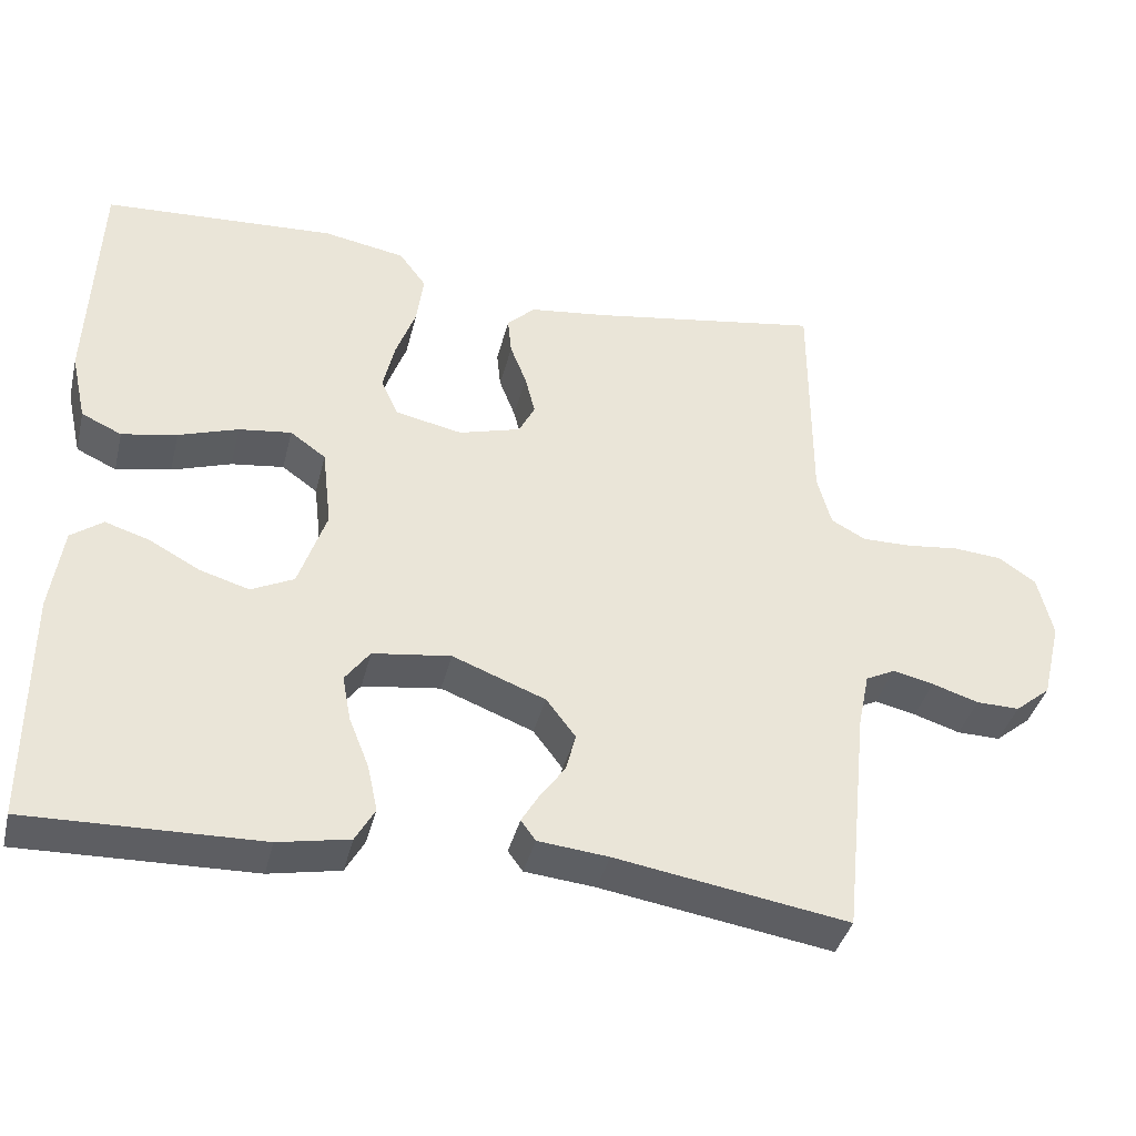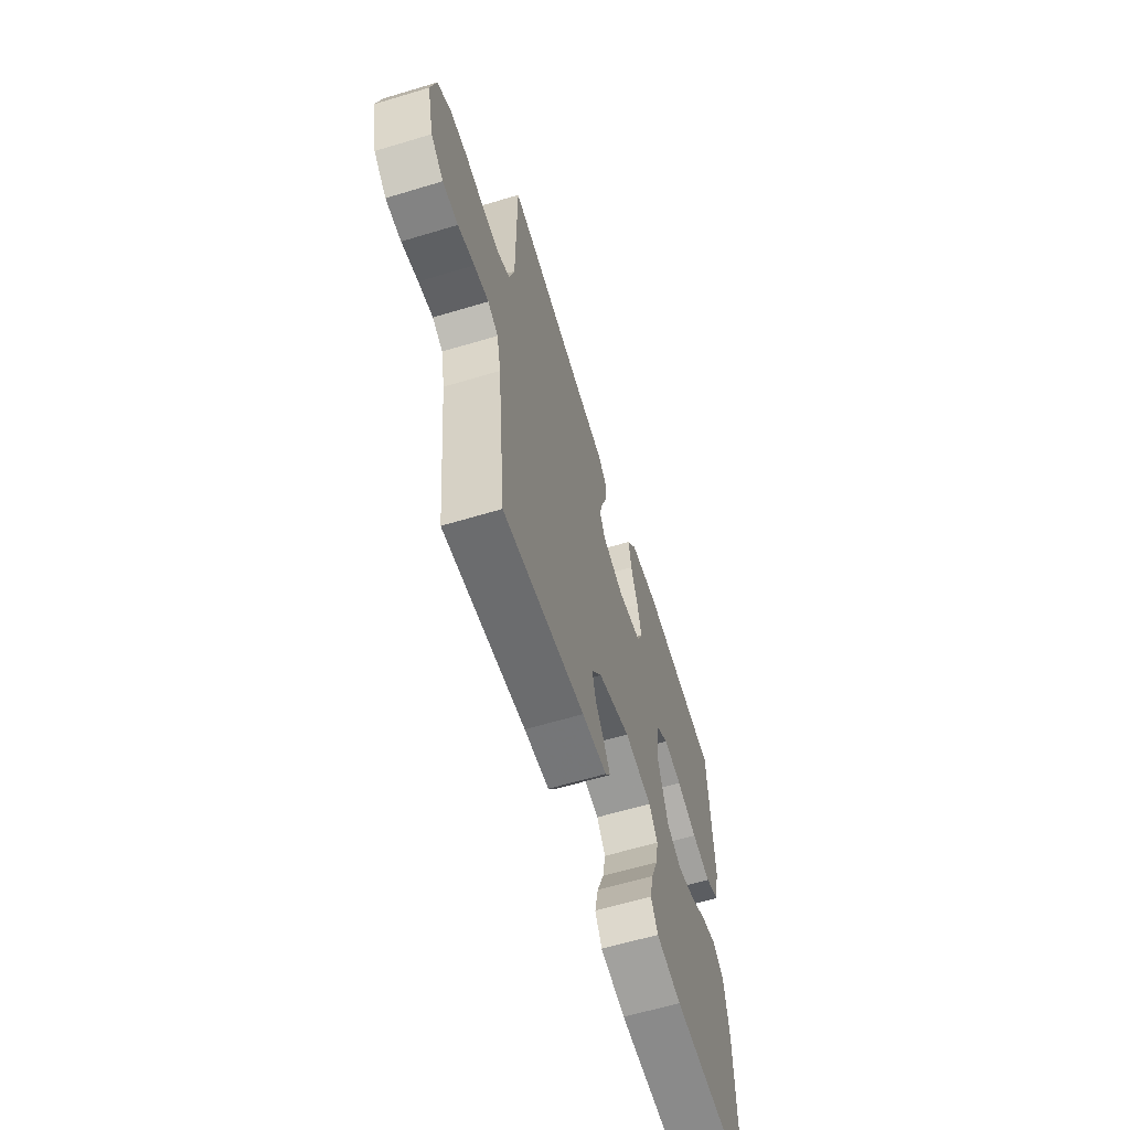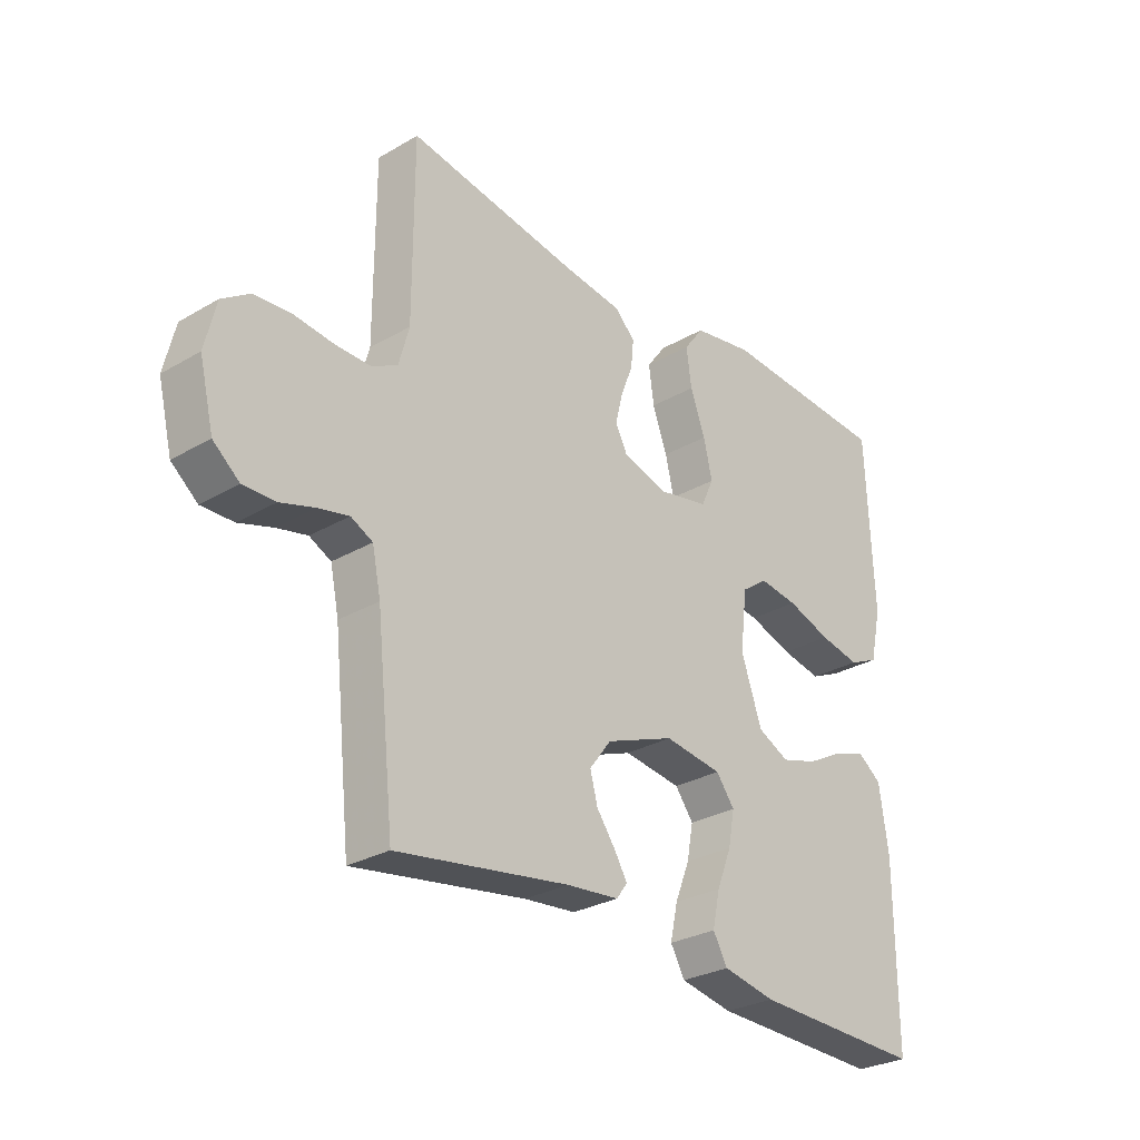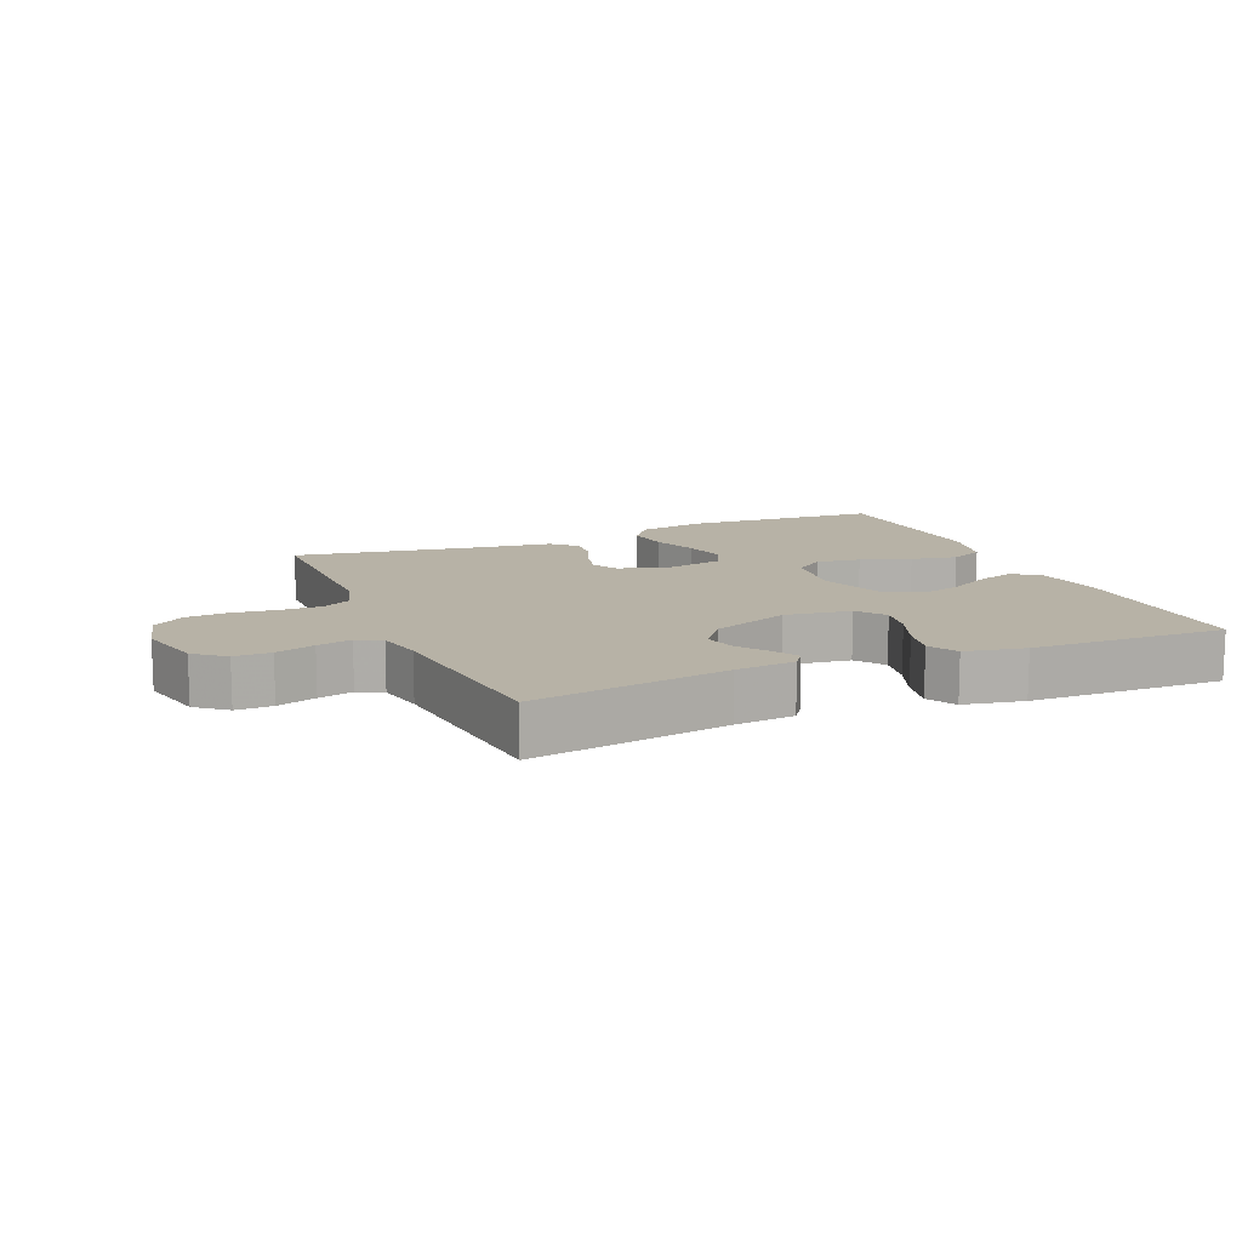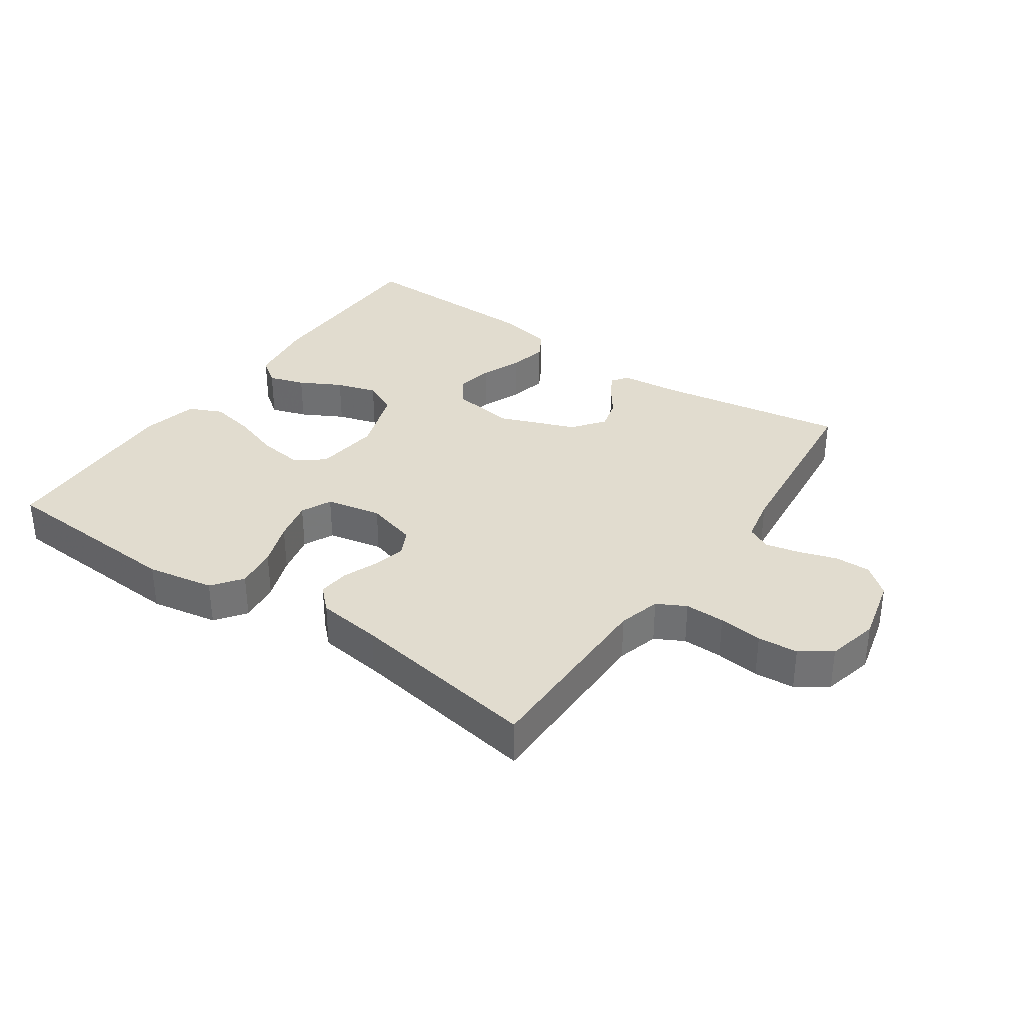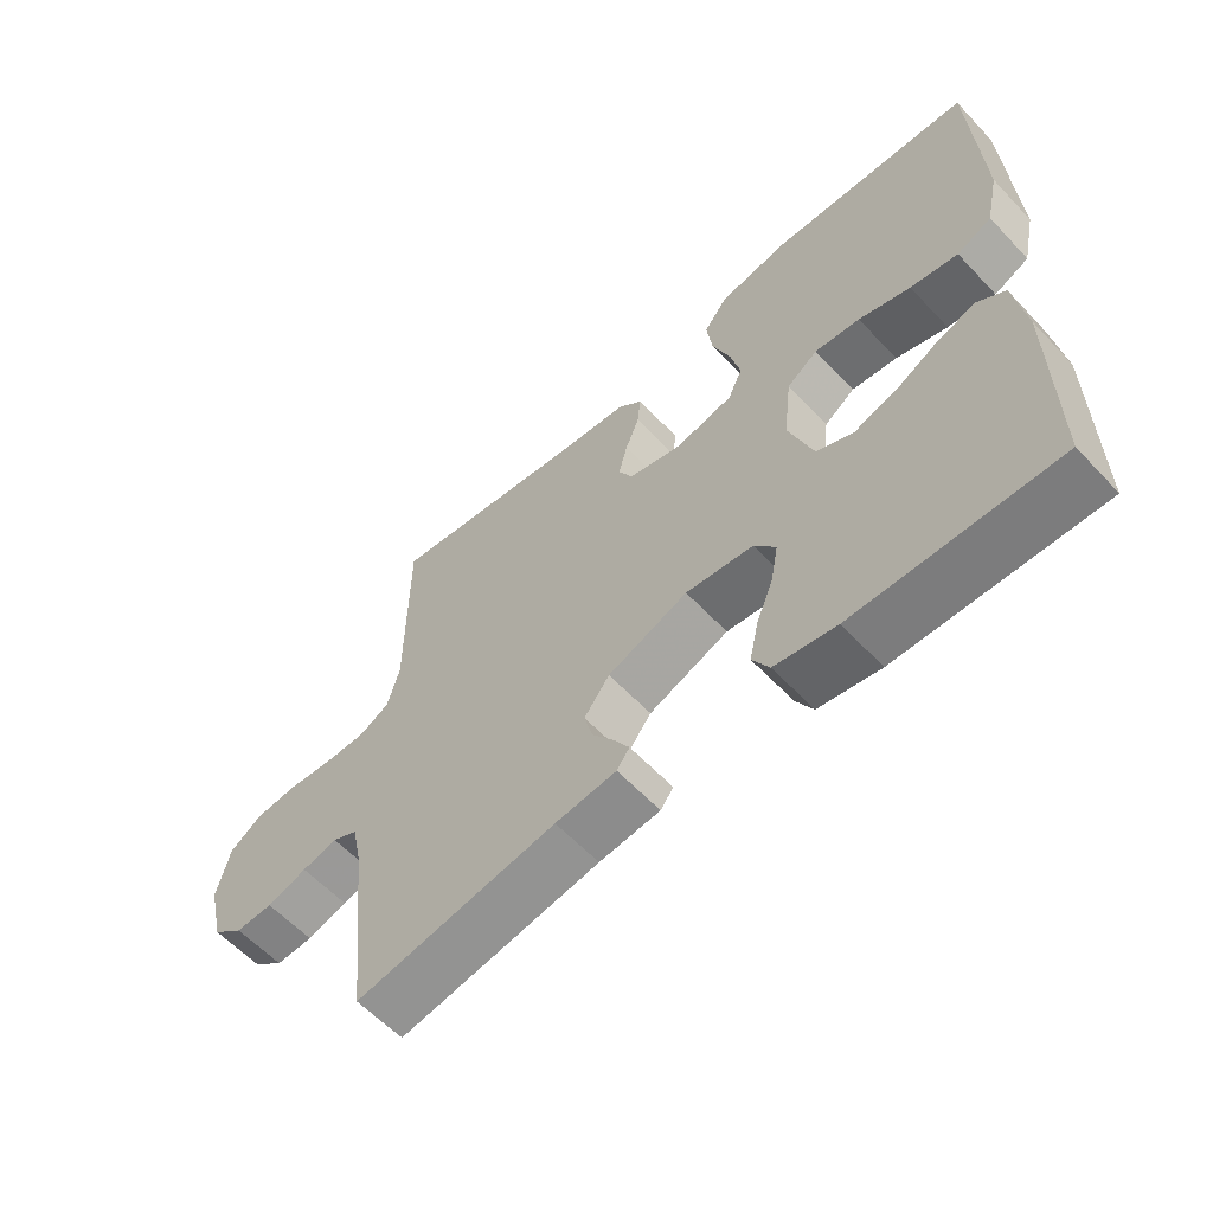
<metadata>
{"format":"obj","ext":"obj","renderer":"f3d","projection":"perspective","resolution":1024,"background":"white","views":[{"elev":-39.0,"azim":-13.7,"up":"+Z"},{"elev":-62.0,"azim":107.0,"up":"+Z"},{"elev":-28.7,"azim":131.1,"up":"+Z"},{"elev":12.3,"azim":157.1,"up":"+Y"},{"elev":34.3,"azim":34.7,"up":"+Y"},{"elev":-60.0,"azim":-137.0,"up":"+Z"}]}
</metadata>
<code>
v -0.5 0.07 -0.5
v -0.5 0.07 -0.2
v -0.484 0.07 -0.09
v -0.443 0.07 -0.06
v -0.386 0.07 -0.078
v -0.321 0.07 -0.113
v -0.257 0.07 -0.132
v -0.202 0.07 -0.105
v -0.166 0.07 0
v -0.178 0.07 0.103
v -0.224 0.07 0.136
v -0.292 0.07 0.127
v -0.369 0.07 0.101
v -0.44 0.07 0.087
v -0.492 0.07 0.111
v -0.512 0.07 0.2
v -0.5 0.07 0.5
v -0.2 0.07 0.518
v -0.094 0.07 0.499
v -0.059 0.07 0.452
v -0.068 0.07 0.386
v -0.094 0.07 0.315
v -0.109 0.07 0.25
v -0.087 0.07 0.202
v 0 0.07 0.184
v 0.08 0.07 0.207
v 0.101 0.07 0.248
v 0.088 0.07 0.3
v 0.067 0.07 0.354
v 0.062 0.07 0.403
v 0.098 0.07 0.438
v 0.2 0.07 0.451
v 0.5 0.07 0.5
v 0.5 0.07 0.2
v 0.518 0.07 0.134
v 0.563 0.07 0.11
v 0.626 0.07 0.111
v 0.695 0.07 0.119
v 0.758 0.07 0.114
v 0.806 0.07 0.081
v 0.825 0.07 0
v 0.8 0.07 -0.103
v 0.754 0.07 -0.141
v 0.698 0.07 -0.14
v 0.638 0.07 -0.121
v 0.585 0.07 -0.109
v 0.547 0.07 -0.128
v 0.532 0.07 -0.2
v 0.5 0.07 -0.5
v 0.2 0.07 -0.452
v 0.109 0.07 -0.443
v 0.09 0.07 -0.417
v 0.112 0.07 -0.38
v 0.145 0.07 -0.334
v 0.158 0.07 -0.285
v 0.12 0.07 -0.235
v 0 0.07 -0.189
v -0.101 0.07 -0.203
v -0.133 0.07 -0.246
v -0.122 0.07 -0.305
v -0.096 0.07 -0.37
v -0.083 0.07 -0.43
v -0.108 0.07 -0.474
v -0.2 0.07 -0.492
v -0.5 0 -0.5
v -0.5 0 -0.2
v -0.484 0 -0.09
v -0.443 0 -0.06
v -0.386 0 -0.078
v -0.321 0 -0.113
v -0.257 0 -0.132
v -0.202 0 -0.105
v -0.166 0 0
v -0.178 0 0.103
v -0.224 0 0.136
v -0.292 0 0.127
v -0.369 0 0.101
v -0.44 0 0.087
v -0.492 0 0.111
v -0.512 0 0.2
v -0.5 0 0.5
v -0.2 0 0.518
v -0.094 0 0.499
v -0.059 0 0.452
v -0.068 0 0.386
v -0.094 0 0.315
v -0.109 0 0.25
v -0.087 0 0.202
v 0 0 0.184
v 0.08 0 0.207
v 0.101 0 0.248
v 0.088 0 0.3
v 0.067 0 0.354
v 0.062 0 0.403
v 0.098 0 0.438
v 0.2 0 0.451
v 0.5 0 0.5
v 0.5 0 0.2
v 0.518 0 0.134
v 0.563 0 0.11
v 0.626 0 0.111
v 0.695 0 0.119
v 0.758 0 0.114
v 0.806 0 0.081
v 0.825 0 0
v 0.8 0 -0.103
v 0.754 0 -0.141
v 0.698 0 -0.14
v 0.638 0 -0.121
v 0.585 0 -0.109
v 0.547 0 -0.128
v 0.532 0 -0.2
v 0.5 0 -0.5
v 0.2 0 -0.452
v 0.109 0 -0.443
v 0.09 0 -0.417
v 0.112 0 -0.38
v 0.145 0 -0.334
v 0.158 0 -0.285
v 0.12 0 -0.235
v 0 0 -0.189
v -0.101 0 -0.203
v -0.133 0 -0.246
v -0.122 0 -0.305
v -0.096 0 -0.37
v -0.083 0 -0.43
v -0.108 0 -0.474
v -0.2 0 -0.492
f 4 5 6
f 3 4 6
f 2 3 6
f 1 2 6
f 64 1 6
f 63 64 6
f 62 63 6
f 61 62 6
f 60 61 6
f 59 60 6 7
f 58 59 7 8
f 57 58 8 9
f 56 57 9 10
f 52 53 54
f 51 52 54
f 50 51 54
f 50 54 55
f 49 50 55
f 48 49 55
f 47 48 55 56
f 43 44 45
f 42 43 45
f 41 42 45
f 40 41 45
f 39 40 45
f 38 39 45
f 37 38 45
f 36 37 45 46
f 47 56 10
f 46 47 10
f 36 46 10
f 35 36 10
f 30 31 32
f 29 30 32
f 28 29 32
f 32 33 34
f 28 32 34
f 27 28 34
f 20 21 22
f 19 20 22
f 18 19 22
f 17 18 22
f 16 17 22
f 15 16 22
f 14 15 22
f 13 14 22
f 12 13 22
f 11 12 22 23
f 10 11 23 24
f 26 27 34 35
f 25 26 35 10
f 10 24 25
f 70 69 68
f 70 68 67
f 70 67 66
f 70 66 65
f 70 65 128
f 70 128 127
f 70 127 126
f 70 126 125
f 70 125 124
f 71 70 124 123
f 72 71 123 122
f 73 72 122 121
f 74 73 121 120
f 118 117 116
f 118 116 115
f 118 115 114
f 119 118 114
f 119 114 113
f 119 113 112
f 120 119 112 111
f 109 108 107
f 109 107 106
f 109 106 105
f 109 105 104
f 109 104 103
f 109 103 102
f 109 102 101
f 110 109 101 100
f 74 120 111
f 74 111 110
f 74 110 100
f 74 100 99
f 96 95 94
f 96 94 93
f 96 93 92
f 98 97 96
f 98 96 92
f 98 92 91
f 86 85 84
f 86 84 83
f 86 83 82
f 86 82 81
f 86 81 80
f 86 80 79
f 86 79 78
f 86 78 77
f 86 77 76
f 87 86 76 75
f 88 87 75 74
f 99 98 91 90
f 74 99 90 89
f 89 88 74
f 1 65 66 2
f 2 66 67 3
f 3 67 68 4
f 4 68 69 5
f 5 69 70 6
f 6 70 71 7
f 7 71 72 8
f 8 72 73 9
f 9 73 74 10
f 10 74 75 11
f 11 75 76 12
f 12 76 77 13
f 13 77 78 14
f 14 78 79 15
f 15 79 80 16
f 16 80 81 17
f 17 81 82 18
f 18 82 83 19
f 19 83 84 20
f 20 84 85 21
f 21 85 86 22
f 22 86 87 23
f 23 87 88 24
f 24 88 89 25
f 25 89 90 26
f 26 90 91 27
f 27 91 92 28
f 28 92 93 29
f 29 93 94 30
f 30 94 95 31
f 31 95 96 32
f 32 96 97 33
f 33 97 98 34
f 34 98 99 35
f 35 99 100 36
f 36 100 101 37
f 37 101 102 38
f 38 102 103 39
f 39 103 104 40
f 40 104 105 41
f 41 105 106 42
f 42 106 107 43
f 43 107 108 44
f 44 108 109 45
f 45 109 110 46
f 46 110 111 47
f 47 111 112 48
f 48 112 113 49
f 49 113 114 50
f 50 114 115 51
f 51 115 116 52
f 52 116 117 53
f 53 117 118 54
f 54 118 119 55
f 55 119 120 56
f 56 120 121 57
f 57 121 122 58
f 58 122 123 59
f 59 123 124 60
f 60 124 125 61
f 61 125 126 62
f 62 126 127 63
f 63 127 128 64
f 64 128 65 1

</code>
